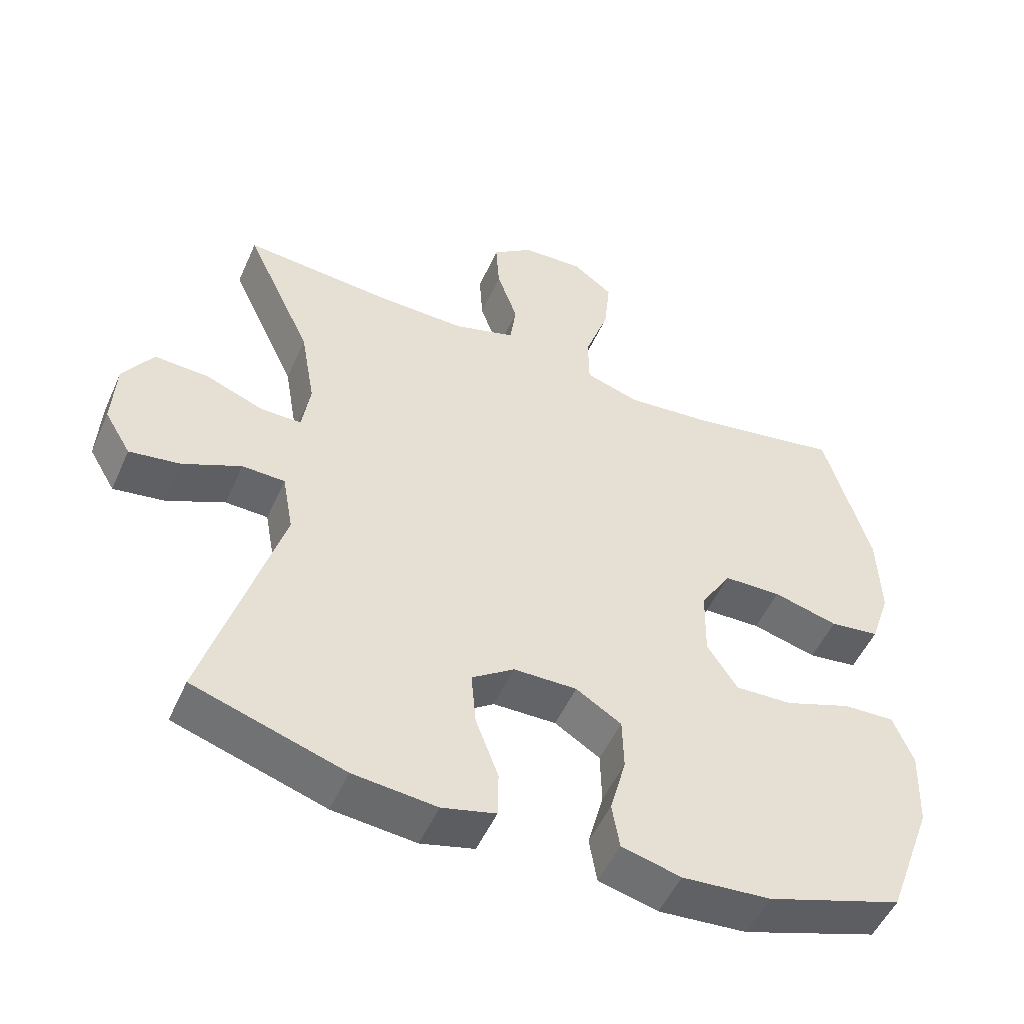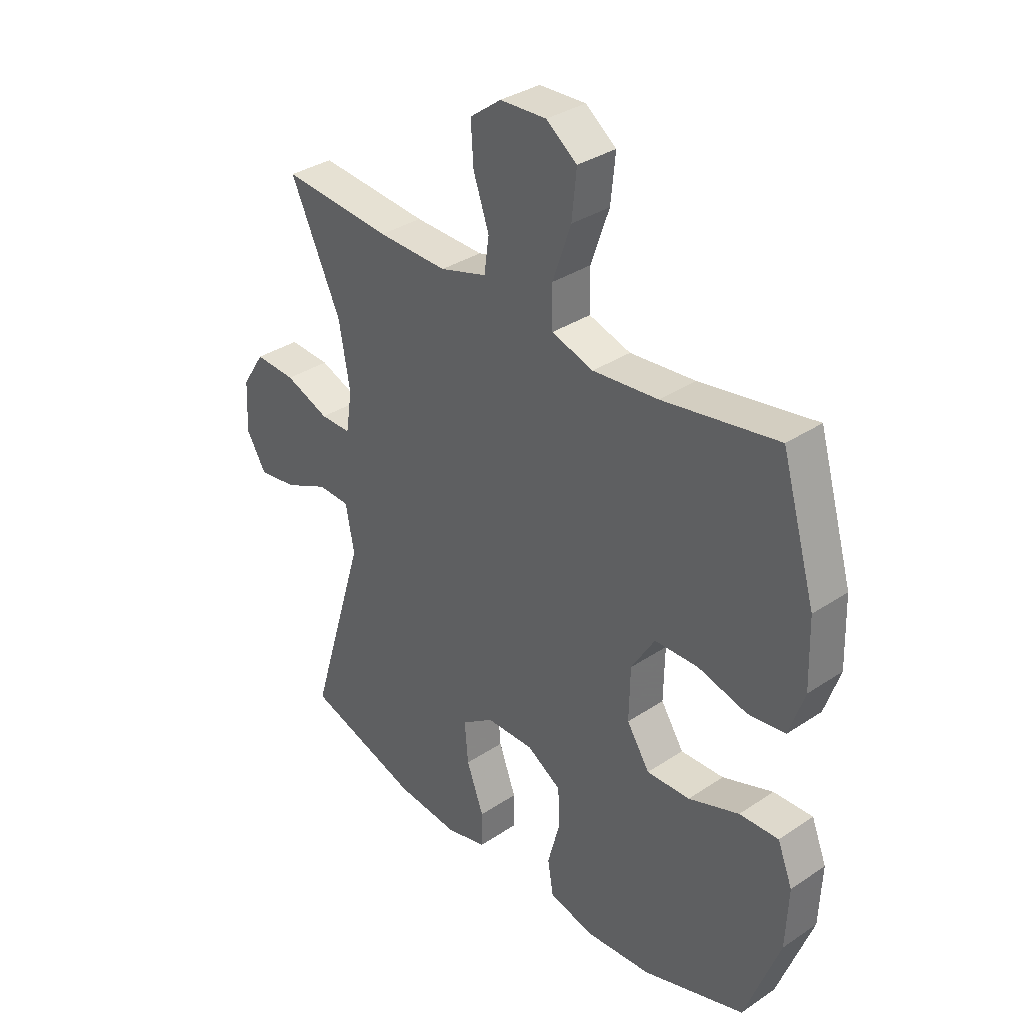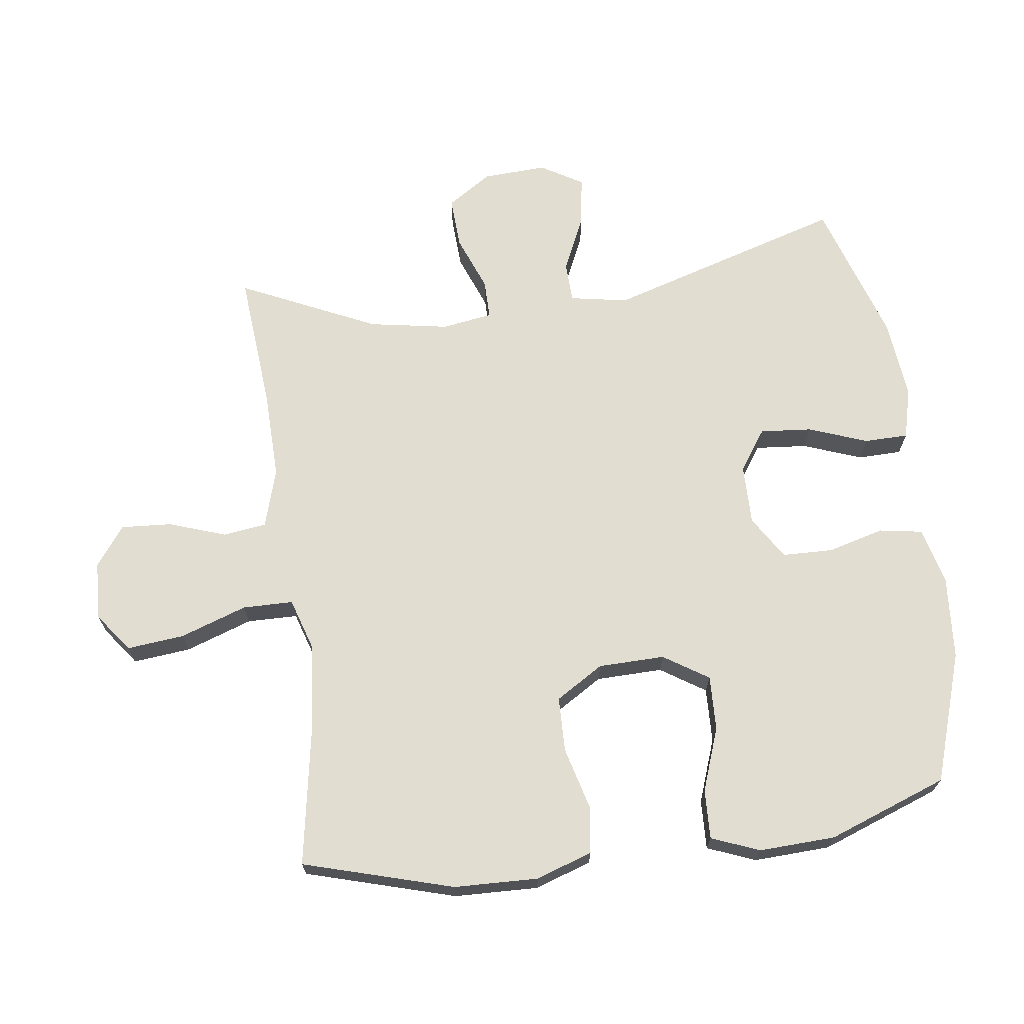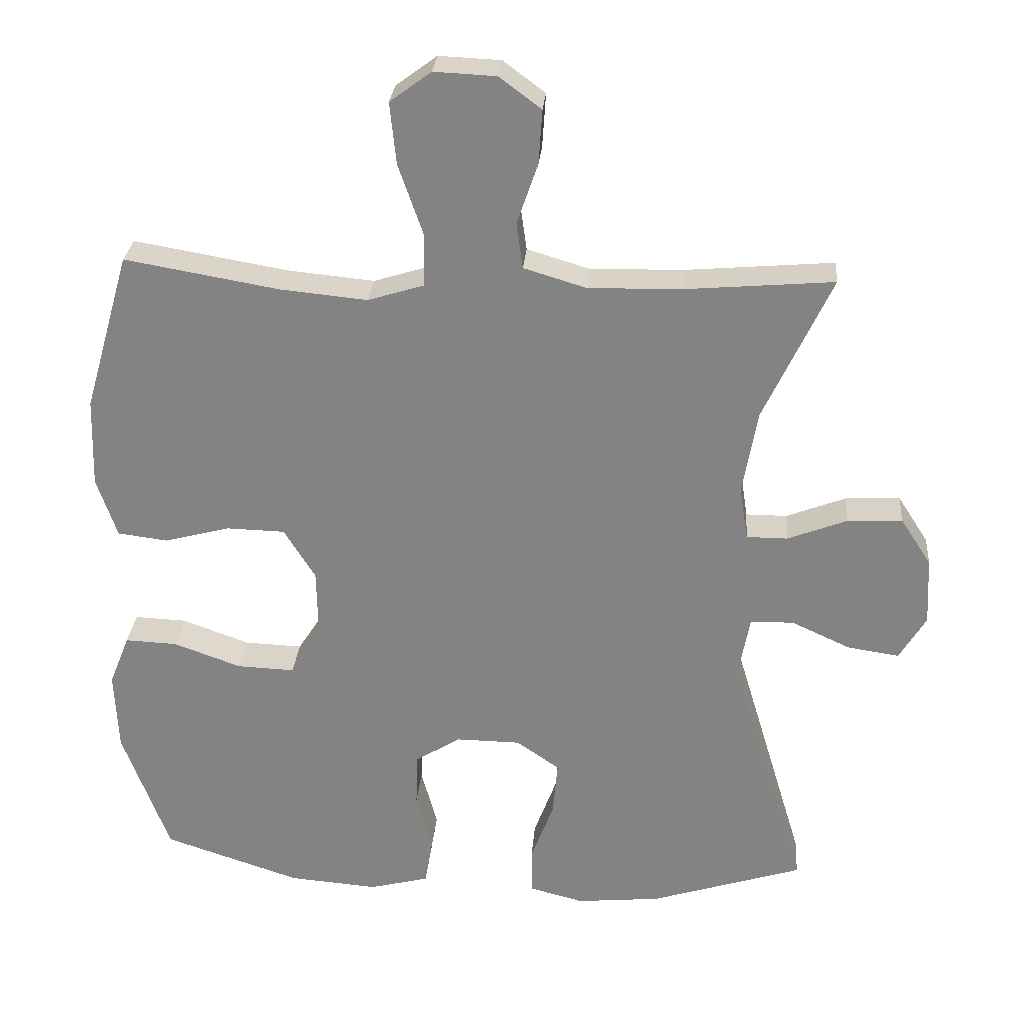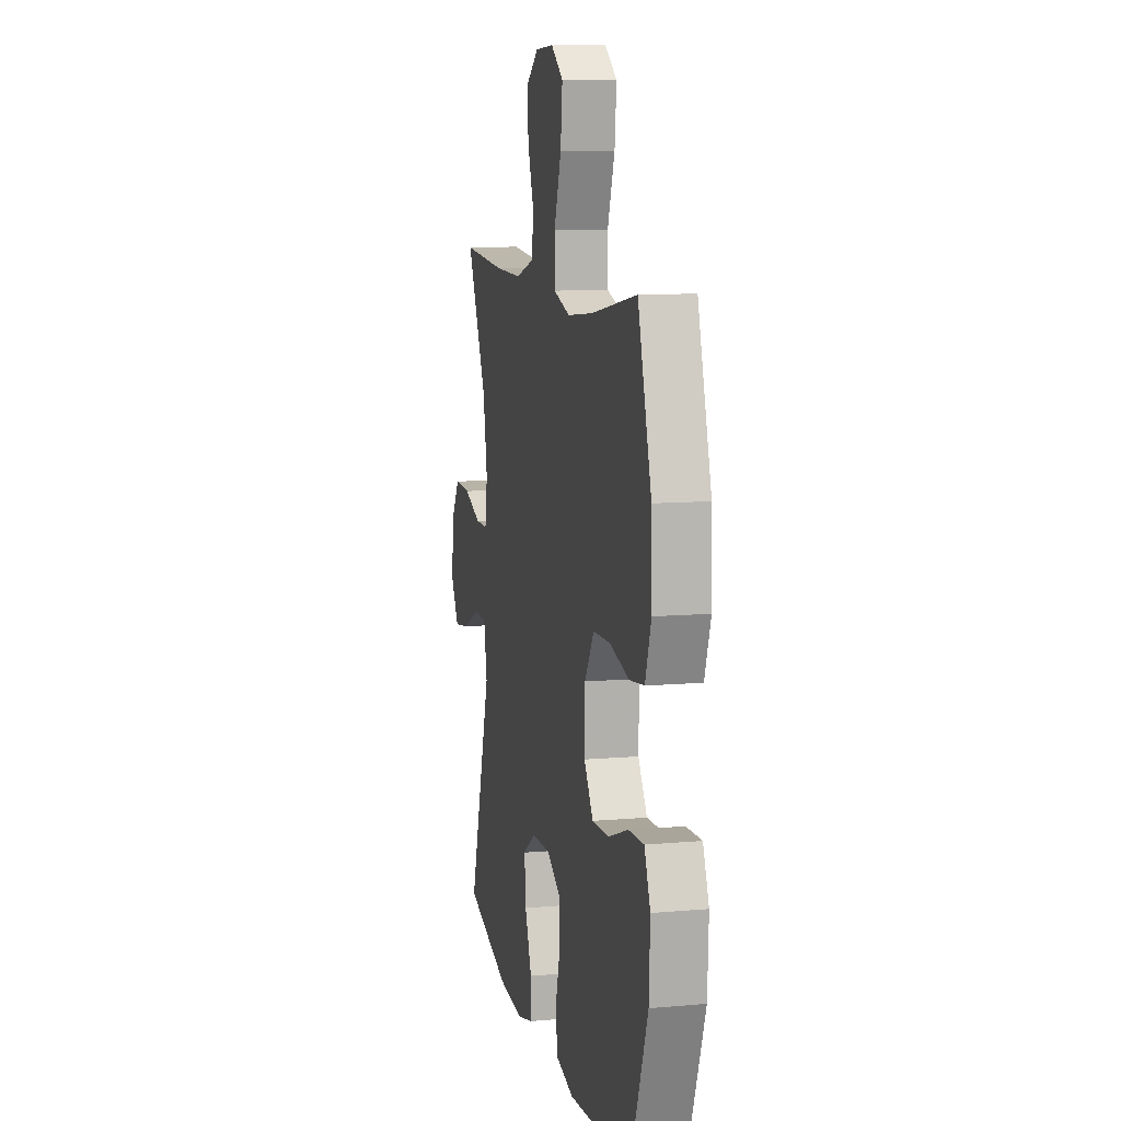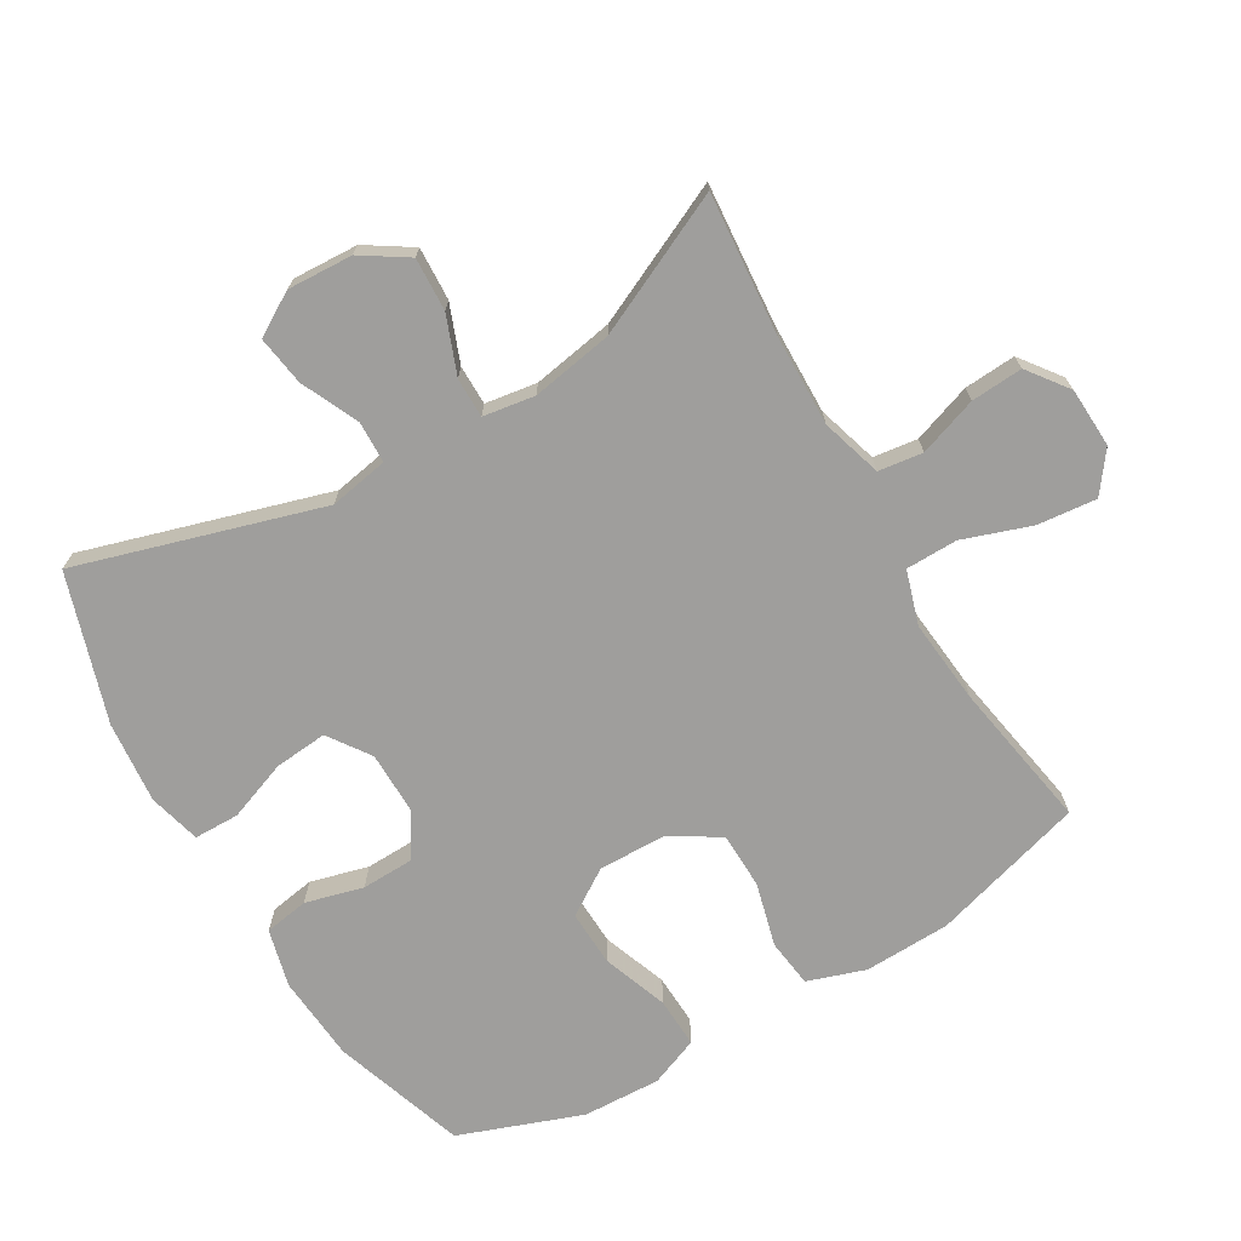
<metadata>
{"format":"obj","ext":"obj","renderer":"f3d","projection":"perspective","resolution":1024,"background":"white","views":[{"elev":-51.3,"azim":-23.6,"up":"+Z"},{"elev":34.4,"azim":48.1,"up":"+Z"},{"elev":68.6,"azim":82.4,"up":"+Y"},{"elev":28.2,"azim":-175.3,"up":"+Z"},{"elev":9.9,"azim":77.2,"up":"+Z"},{"elev":-71.0,"azim":-59.5,"up":"+Y"}]}
</metadata>
<code>
v -0.5 0.07 0.5
v -0.289 0.07 0.482
v -0.155 0.07 0.479
v -0.065 0.07 0.506
v -0.056 0.07 0.572
v -0.086 0.07 0.659
v -0.091 0.07 0.736
v -0.031 0.07 0.781
v 0.058 0.07 0.785
v 0.117 0.07 0.741
v 0.108 0.07 0.653
v 0.073 0.07 0.552
v 0.074 0.07 0.475
v 0.154 0.07 0.45
v 0.279 0.07 0.462
v 0.5 0.07 0.5
v 0.566 0.07 0.272
v 0.57 0.07 0.144
v 0.541 0.07 0.058
v 0.469 0.07 0.049
v 0.375 0.07 0.074
v 0.291 0.07 0.072
v 0.246 0.07 -0.001
v 0.244 0.07 -0.102
v 0.288 0.07 -0.17
v 0.371 0.07 -0.167
v 0.468 0.07 -0.132
v 0.543 0.07 -0.129
v 0.572 0.07 -0.202
v 0.567 0.07 -0.318
v 0.5 0.07 -0.5
v 0.303 0.07 -0.565
v 0.175 0.07 -0.575
v 0.089 0.07 -0.553
v 0.078 0.07 -0.487
v 0.101 0.07 -0.401
v 0.099 0.07 -0.324
v 0.033 0.07 -0.283
v -0.059 0.07 -0.284
v -0.121 0.07 -0.327
v -0.114 0.07 -0.406
v -0.081 0.07 -0.495
v -0.082 0.07 -0.562
v -0.16 0.07 -0.582
v -0.281 0.07 -0.57
v -0.5 0.07 -0.5
v -0.391 0.07 -0.138
v -0.407 0.07 -0.05
v -0.469 0.07 -0.048
v -0.554 0.07 -0.087
v -0.628 0.07 -0.098
v -0.666 0.07 -0.034
v -0.661 0.07 0.063
v -0.617 0.07 0.131
v -0.538 0.07 0.127
v -0.453 0.07 0.094
v -0.394 0.07 0.094
v -0.382 0.07 0.171
v -0.403 0.07 0.292
v -0.5 0 0.5
v -0.289 0 0.482
v -0.155 0 0.479
v -0.065 0 0.506
v -0.056 0 0.572
v -0.086 0 0.659
v -0.091 0 0.736
v -0.031 0 0.781
v 0.058 0 0.785
v 0.117 0 0.741
v 0.108 0 0.653
v 0.073 0 0.552
v 0.074 0 0.475
v 0.154 0 0.45
v 0.279 0 0.462
v 0.5 0 0.5
v 0.566 0 0.272
v 0.57 0 0.144
v 0.541 0 0.058
v 0.469 0 0.049
v 0.375 0 0.074
v 0.291 0 0.072
v 0.246 0 -0.001
v 0.244 0 -0.102
v 0.288 0 -0.17
v 0.371 0 -0.167
v 0.468 0 -0.132
v 0.543 0 -0.129
v 0.572 0 -0.202
v 0.567 0 -0.318
v 0.5 0 -0.5
v 0.303 0 -0.565
v 0.175 0 -0.575
v 0.089 0 -0.553
v 0.078 0 -0.487
v 0.101 0 -0.401
v 0.099 0 -0.324
v 0.033 0 -0.283
v -0.059 0 -0.284
v -0.121 0 -0.327
v -0.114 0 -0.406
v -0.081 0 -0.495
v -0.082 0 -0.562
v -0.16 0 -0.582
v -0.281 0 -0.57
v -0.5 0 -0.5
v -0.391 0 -0.138
v -0.407 0 -0.05
v -0.469 0 -0.048
v -0.554 0 -0.087
v -0.628 0 -0.098
v -0.666 0 -0.034
v -0.661 0 0.063
v -0.617 0 0.131
v -0.538 0 0.127
v -0.453 0 0.094
v -0.394 0 0.094
v -0.382 0 0.171
v -0.403 0 0.292
f 54 55 56
f 53 54 56
f 52 53 56
f 51 52 56
f 50 51 56
f 49 50 56
f 48 49 56 57
f 47 48 57 58
f 45 46 47
f 44 45 47
f 43 44 47
f 42 43 47
f 41 42 47
f 40 41 47 58
f 34 35 36
f 33 34 36
f 32 33 36
f 31 32 36
f 30 31 36
f 29 30 36
f 28 29 36
f 27 28 36
f 26 27 36
f 25 26 36 37
f 24 25 37 38
f 19 20 21
f 18 19 21
f 17 18 21
f 16 17 21
f 15 16 21
f 14 15 21 22
f 13 14 22 23
f 10 11 12
f 9 10 12
f 8 9 12
f 7 8 12
f 6 7 12
f 5 6 12
f 4 5 12 13
f 24 38 39
f 23 24 39
f 13 23 39
f 4 13 39
f 3 4 39
f 40 58 59
f 39 40 59
f 3 39 59
f 2 3 59
f 1 2 59
f 115 114 113
f 115 113 112
f 115 112 111
f 115 111 110
f 115 110 109
f 115 109 108
f 116 115 108 107
f 117 116 107 106
f 106 105 104
f 106 104 103
f 106 103 102
f 106 102 101
f 106 101 100
f 117 106 100 99
f 95 94 93
f 95 93 92
f 95 92 91
f 95 91 90
f 95 90 89
f 95 89 88
f 95 88 87
f 95 87 86
f 95 86 85
f 96 95 85 84
f 97 96 84 83
f 80 79 78
f 80 78 77
f 80 77 76
f 80 76 75
f 80 75 74
f 81 80 74 73
f 82 81 73 72
f 71 70 69
f 71 69 68
f 71 68 67
f 71 67 66
f 71 66 65
f 71 65 64
f 72 71 64 63
f 98 97 83
f 98 83 82
f 98 82 72
f 98 72 63
f 98 63 62
f 118 117 99
f 118 99 98
f 118 98 62
f 118 62 61
f 118 61 60
f 1 60 61 2
f 2 61 62 3
f 3 62 63 4
f 4 63 64 5
f 5 64 65 6
f 6 65 66 7
f 7 66 67 8
f 8 67 68 9
f 9 68 69 10
f 10 69 70 11
f 11 70 71 12
f 12 71 72 13
f 13 72 73 14
f 14 73 74 15
f 15 74 75 16
f 16 75 76 17
f 17 76 77 18
f 18 77 78 19
f 19 78 79 20
f 20 79 80 21
f 21 80 81 22
f 22 81 82 23
f 23 82 83 24
f 24 83 84 25
f 25 84 85 26
f 26 85 86 27
f 27 86 87 28
f 28 87 88 29
f 29 88 89 30
f 30 89 90 31
f 31 90 91 32
f 32 91 92 33
f 33 92 93 34
f 34 93 94 35
f 35 94 95 36
f 36 95 96 37
f 37 96 97 38
f 38 97 98 39
f 39 98 99 40
f 40 99 100 41
f 41 100 101 42
f 42 101 102 43
f 43 102 103 44
f 44 103 104 45
f 45 104 105 46
f 46 105 106 47
f 47 106 107 48
f 48 107 108 49
f 49 108 109 50
f 50 109 110 51
f 51 110 111 52
f 52 111 112 53
f 53 112 113 54
f 54 113 114 55
f 55 114 115 56
f 56 115 116 57
f 57 116 117 58
f 58 117 118 59
f 59 118 60 1

</code>
